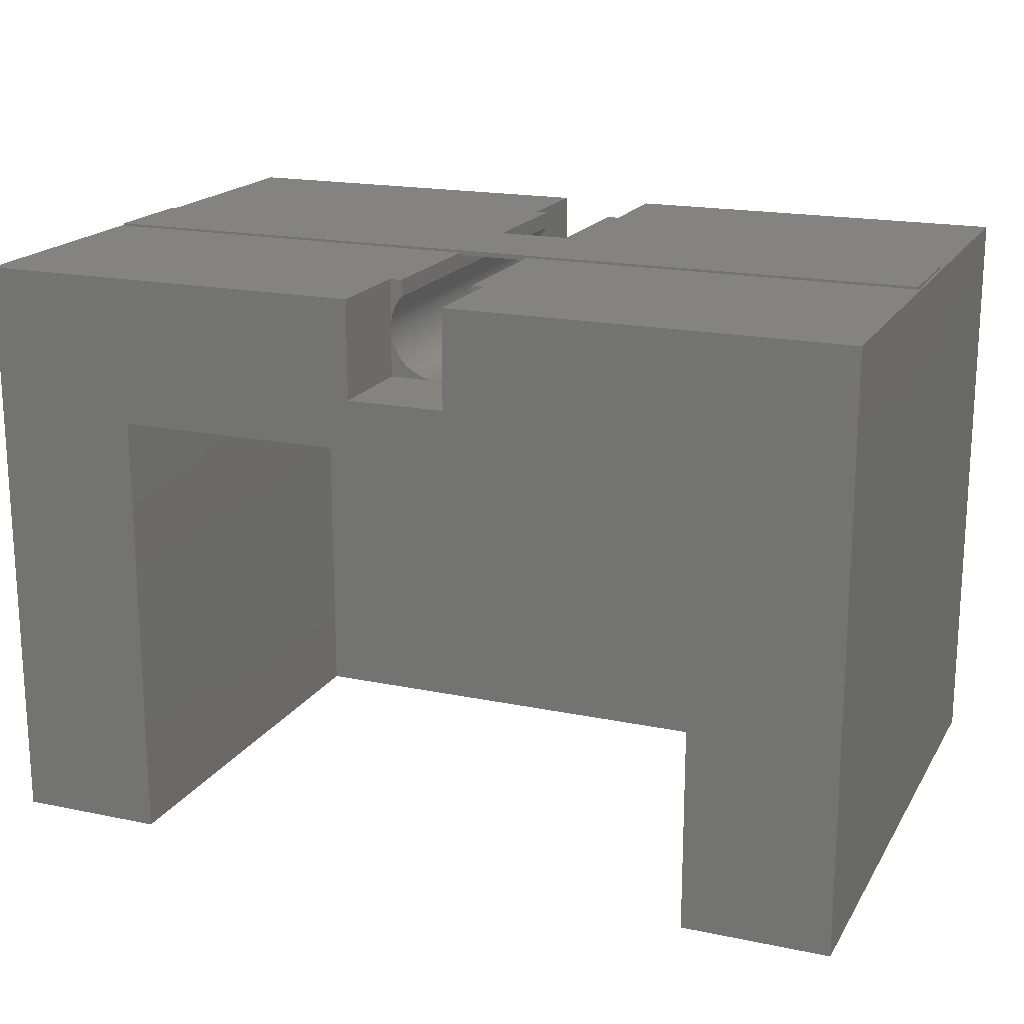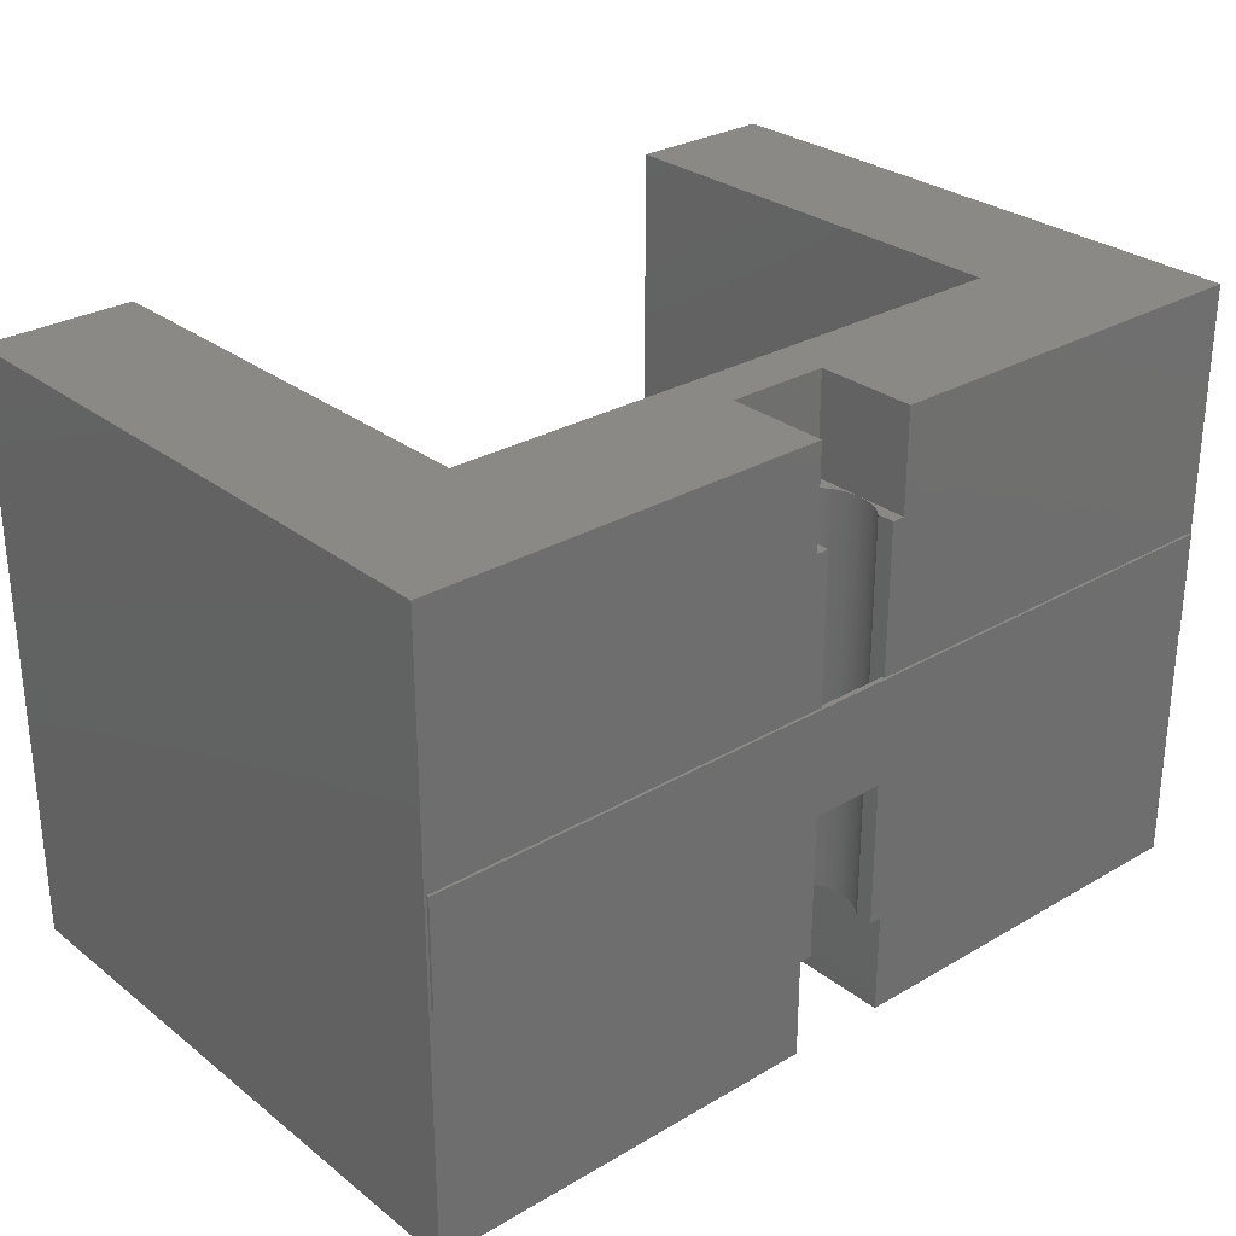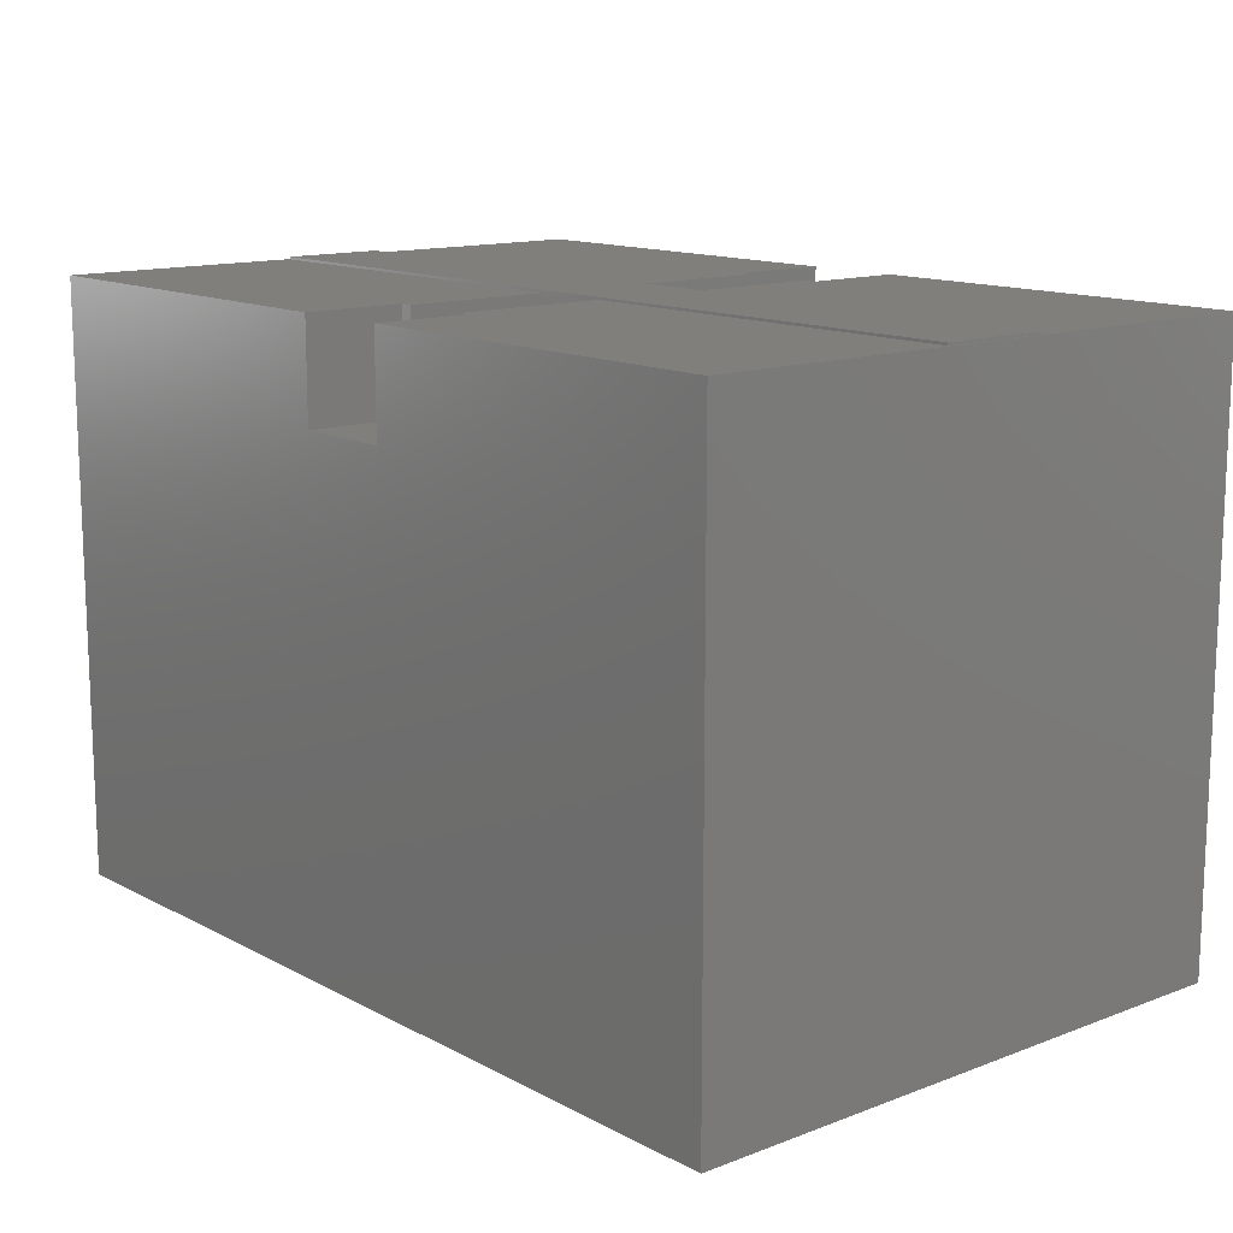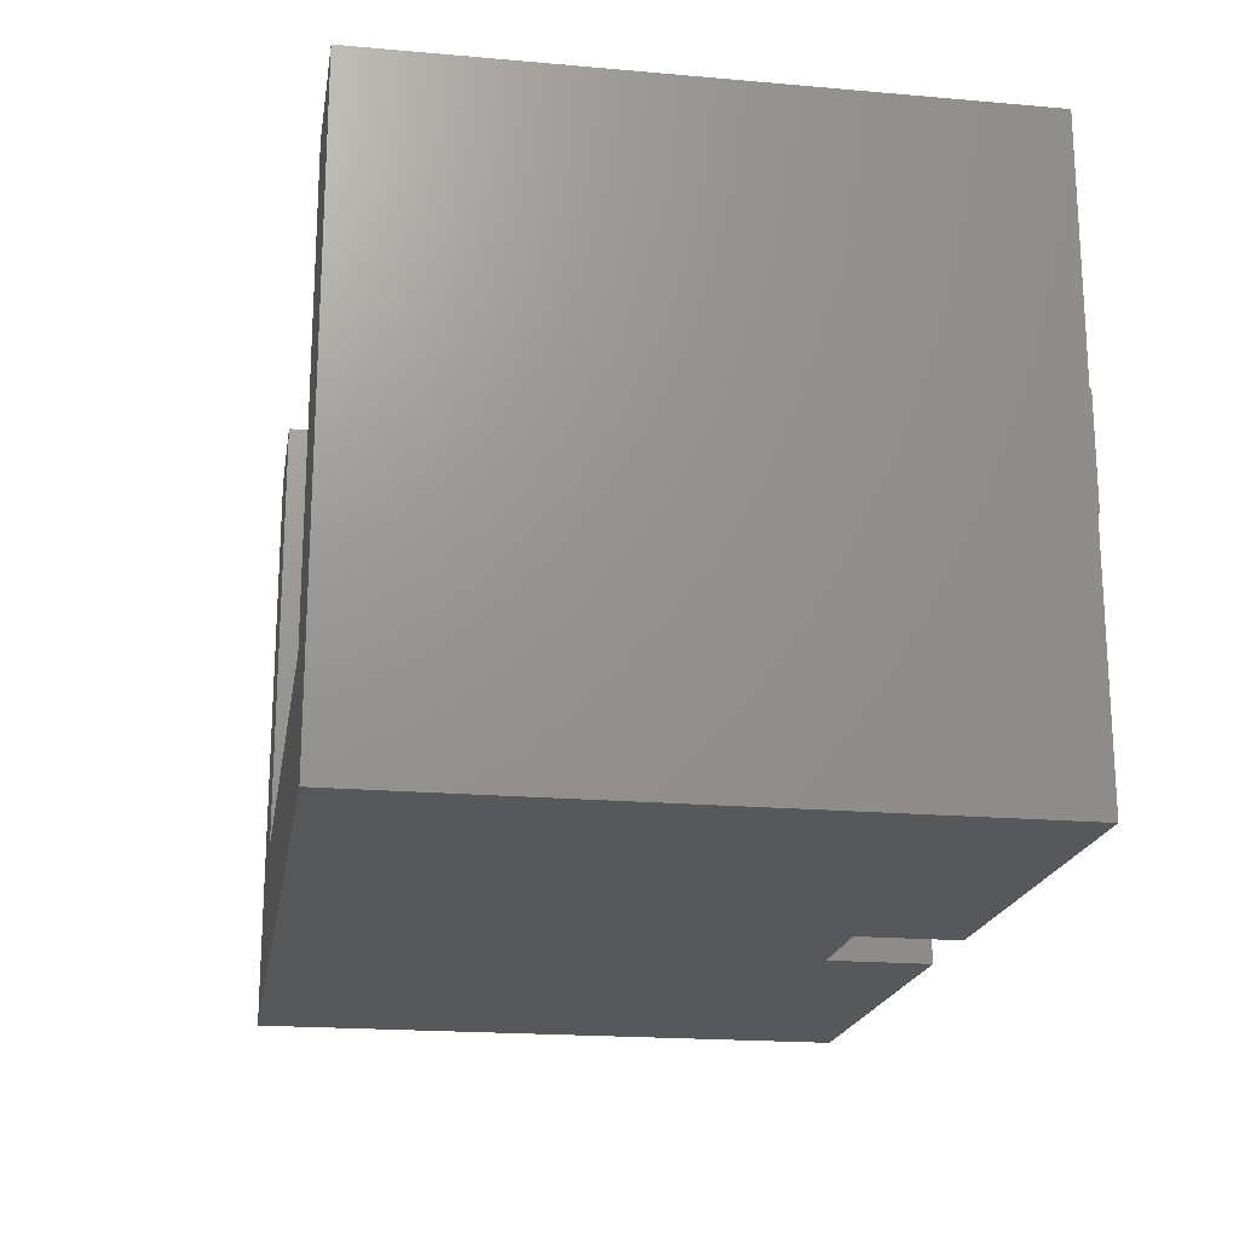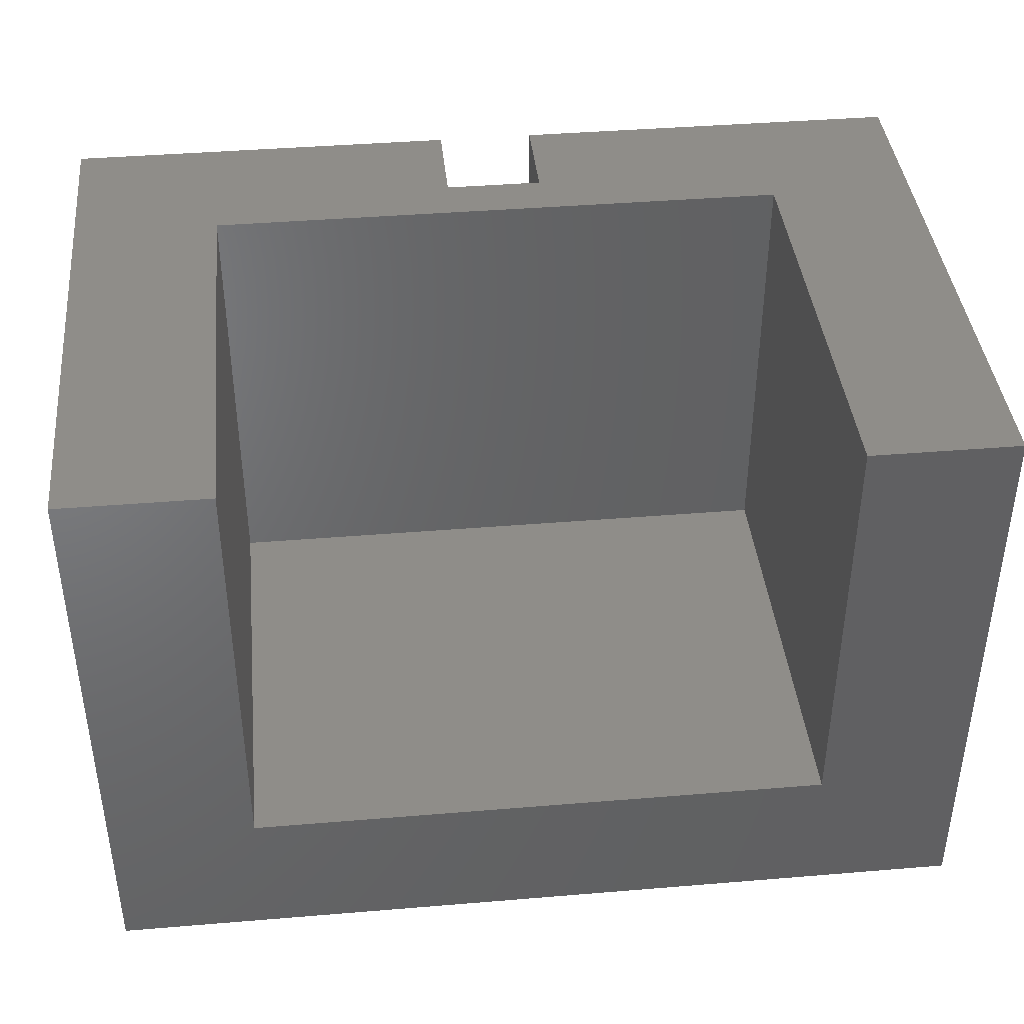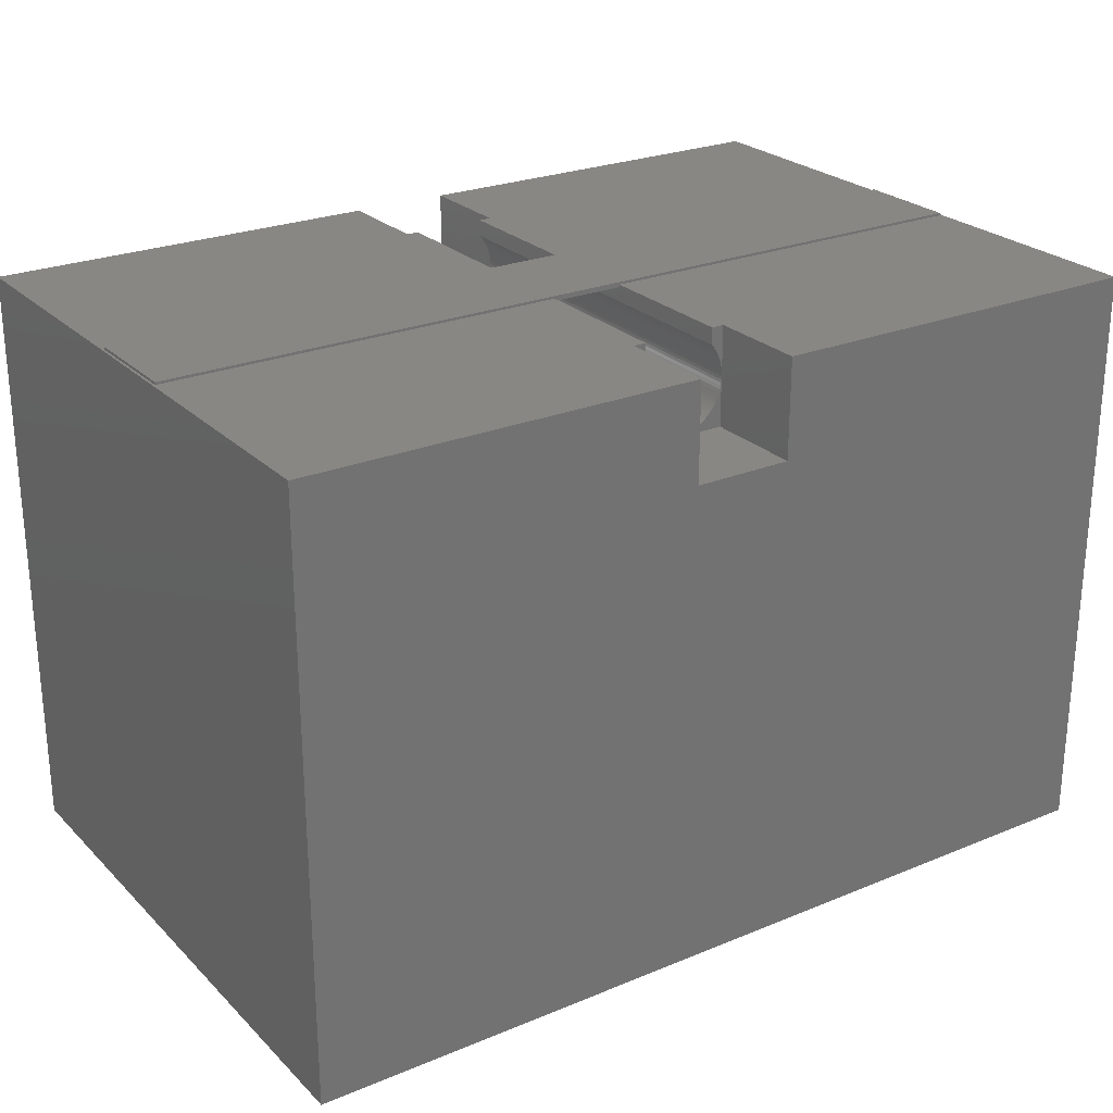
<metadata>
{"format":"stl","ext":"stl","renderer":"f3d","projection":"perspective","resolution":1024,"background":"white","views":[{"elev":18.2,"azim":22.0,"up":"+Y"},{"elev":28.8,"azim":138.9,"up":"+Z"},{"elev":13.3,"azim":-130.4,"up":"+Y"},{"elev":-19.6,"azim":80.7,"up":"+Z"},{"elev":40.7,"azim":-5.8,"up":"+Z"},{"elev":25.1,"azim":146.3,"up":"+Y"}]}
</metadata>
<code>
# stl→obj: 202 verts, 404 faces
v 0.4974 8.063 -8
v 0.3748 8.035 8
v 0.4974 8.063 8
v 0.3748 8.035 -8
v 1.072 8.311 -8
v 0.9635 8.247 8
v 1.072 8.311 8
v 0.9635 8.247 -8
v -1.965 9.625 8
v -1.984 9.749 -8
v -1.984 9.749 8
v -1.965 9.625 -8
v 0.2507 8.016 -8
v 0.1256 8.004 8
v 0.2507 8.016 8
v 0.1256 8.004 -8
v -1.996 9.874 8
v -2 10 -8
v -2 10 8
v -1.996 9.874 -8
v -1.618 11.18 8
v -1.541 11.27 -8
v -1.541 11.27 8
v -1.618 11.18 -8
v 1.937 10.5 -8
v 1.902 10.62 8
v 1.902 10.62 -8
v 1.937 10.5 8
v 1.86 10.74 8
v 1.86 10.74 -8
v -1.902 10.62 8
v -1.86 10.74 -8
v -1.86 10.74 8
v -1.902 10.62 -8
v 1.176 8.382 -8
v 1.176 8.382 8
v 1.996 10.13 -8
v 1.984 10.25 8
v 1.984 10.25 -8
v 1.996 10.13 8
v 2 10 -8
v 2 10 8
v 1.86 9.264 -8
v 1.902 9.382 8
v 1.902 9.382 -8
v 1.86 9.264 8
v 0.7362 8.14 -8
v 0.618 8.098 8
v 0.7362 8.14 8
v 0.618 8.098 -8
v -1.541 8.725 8
v -1.618 8.824 -8
v -1.618 8.824 8
v -1.541 8.725 -8
v 1.937 9.503 -8
v 1.965 9.625 8
v 1.965 9.625 -8
v 1.937 9.503 8
v -1.689 8.928 -8
v -1.689 8.928 8
v -1.753 9.036 -8
v -1.753 9.036 8
v -1.965 10.37 8
v -1.937 10.5 -8
v -1.937 10.5 8
v -1.965 10.37 -8
v 1.618 8.824 -8
v 1.689 8.928 8
v 1.689 8.928 -8
v 1.618 8.824 8
v 1.541 8.725 -8
v 1.541 8.725 8
v 0 8 -8
v -0.1256 8.004 8
v 0 8 8
v -0.1256 8.004 -8
v -1.937 9.503 8
v -1.937 9.503 -8
v -0.3748 8.035 -8
v -0.4974 8.063 8
v -0.3748 8.035 8
v -0.4974 8.063 -8
v -1.369 8.542 8
v -1.458 8.631 -8
v -1.458 8.631 8
v -1.369 8.542 -8
v -1.81 10.85 -8
v -1.81 10.85 8
v 1.81 10.85 -8
v 1.753 10.96 8
v 1.753 10.96 -8
v 1.81 10.85 8
v -1.753 10.96 8
v -1.689 11.07 -8
v -1.689 11.07 8
v -1.753 10.96 -8
v 1.984 9.749 -8
v 1.996 9.874 8
v 1.996 9.874 -8
v 1.984 9.749 8
v -1.996 10.13 -8
v -1.996 10.13 8
v 1.965 10.37 -8
v 1.965 10.37 8
v -0.618 8.098 8
v -0.618 8.098 -8
v 1.275 8.459 -8
v 1.275 8.459 8
v 1.81 9.148 -8
v 1.81 9.148 8
v -1.902 9.382 8
v -1.902 9.382 -8
v -0.9635 8.247 -8
v -1.072 8.311 8
v -0.9635 8.247 8
v -1.072 8.311 -8
v -1.275 8.459 -8
v -1.275 8.459 8
v 1.753 9.036 8
v 1.753 9.036 -8
v -0.2507 8.016 -8
v -0.2507 8.016 8
v -1.86 9.264 8
v -1.86 9.264 -8
v 1.369 8.542 -8
v 1.369 8.542 8
v -0.7362 8.14 8
v -0.7362 8.14 -8
v -1.984 10.25 8
v -1.984 10.25 -8
v -1.5 11.32 -8
v -1.5 11.32 8
v -1.176 8.382 8
v -1.176 8.382 -8
v 0.8516 8.19 8
v 0.8516 8.19 -8
v -0.8516 8.19 8
v -0.8516 8.19 -8
v 1.689 11.07 -8
v 1.618 11.18 8
v 1.618 11.18 -8
v 1.689 11.07 8
v 1.541 11.27 -8
v 1.5 11.32 8
v 1.5 11.32 -8
v 1.541 11.27 8
v 1.458 8.631 -8
v 1.458 8.631 8
v -1.81 9.148 8
v -1.81 9.148 -8
v 2 12 -12
v 2 12 -8
v 2 8 -12
v 2 8 -8
v -2 12 -8
v -1.5 12 -8
v 1.5 12 -8
v -2 8 -8
v -2 12 -12
v -2 8 -12
v -1.5 12 -2.1
v -1.5 12 8
v -1.5 12 2.1
v -2 12 8
v -18 12 12
v -2 12 12
v -17.9 12 2.1
v -17.9 12 -2.1
v -18 12 -12
v 18 12 12
v 2 12 8
v 2 12 12
v 1.5 12 2.1
v 17.9 12 2.1
v 17.9 12 -2.1
v 1.5 12 -2.1
v 18 12 -12
v 1.5 12 8
v 2 8 12
v 2 8 8
v -2 8 8
v -2 8 12
v 1.5 11.9 -2.1
v 1.5 11.9 2.1
v -1.5 11.9 2.1
v -1.5 11.9 -2.1
v 18 -12 12
v 18 -12 -12
v -12 6 12
v -18 -12 12
v -12 -12 12
v 12 6 12
v 12 -12 12
v -18 -12 -12
v -12 -12 -6
v 12 -12 -6
v 12 6 -6
v -12 6 -6
v 17.9 12.1 -2.1
v 17.9 12.1 2.1
v -17.9 12.1 2.1
v -17.9 12.1 -2.1
f 1 2 3
f 2 1 4
f 5 6 7
f 6 5 8
f 9 10 11
f 10 9 12
f 13 14 15
f 14 13 16
f 17 18 19
f 18 17 20
f 21 22 23
f 22 21 24
f 25 26 27
f 26 25 28
f 27 29 30
f 29 27 26
f 4 15 2
f 15 4 13
f 31 32 33
f 32 31 34
f 35 7 36
f 7 35 5
f 37 38 39
f 38 37 40
f 41 40 37
f 40 41 42
f 43 44 45
f 44 43 46
f 47 48 49
f 48 47 50
f 51 52 53
f 52 51 54
f 55 56 57
f 56 55 58
f 53 59 60
f 59 53 52
f 60 61 62
f 61 60 59
f 63 64 65
f 64 63 66
f 67 68 69
f 68 67 70
f 71 70 67
f 70 71 72
f 73 74 75
f 74 73 76
f 77 12 9
f 12 77 78
f 79 80 81
f 80 79 82
f 83 84 85
f 84 83 86
f 33 87 88
f 87 33 32
f 89 90 91
f 90 89 92
f 93 94 95
f 94 93 96
f 97 98 99
f 98 97 100
f 45 58 55
f 58 45 44
f 19 101 102
f 101 19 18
f 103 28 25
f 28 103 104
f 82 105 80
f 105 82 106
f 107 36 108
f 36 107 35
f 109 46 43
f 46 109 110
f 88 96 93
f 96 88 87
f 111 78 77
f 78 111 112
f 113 114 115
f 114 113 116
f 117 83 118
f 83 117 86
f 69 119 120
f 119 69 68
f 121 81 122
f 81 121 79
f 123 112 111
f 112 123 124
f 16 75 14
f 75 16 73
f 120 110 109
f 110 120 119
f 125 108 126
f 108 125 107
f 11 20 17
f 20 11 10
f 99 42 41
f 42 99 98
f 106 127 105
f 127 106 128
f 129 66 63
f 66 129 130
f 23 131 132
f 131 23 22
f 116 133 114
f 133 116 134
f 8 135 6
f 135 8 136
f 128 137 127
f 137 128 138
f 39 104 103
f 104 39 38
f 95 24 21
f 24 95 94
f 139 140 141
f 140 139 142
f 143 144 145
f 144 143 146
f 85 54 51
f 54 85 84
f 76 122 74
f 122 76 121
f 147 72 71
f 72 147 148
f 102 130 129
f 130 102 101
f 149 124 123
f 124 149 150
f 30 92 89
f 92 30 29
f 125 148 147
f 148 125 126
f 57 100 97
f 100 57 56
f 136 49 135
f 49 136 47
f 91 142 139
f 142 91 90
f 65 34 31
f 34 65 64
f 50 3 48
f 3 50 1
f 134 118 133
f 118 134 117
f 141 146 143
f 146 141 140
f 62 150 149
f 150 62 61
f 138 115 137
f 115 138 113
f 151 41 152
f 153 41 151
f 41 153 154
f 155 131 22
f 155 22 24
f 155 24 94
f 155 94 96
f 155 96 87
f 155 87 32
f 155 32 34
f 131 155 156
f 64 155 34
f 66 155 64
f 130 155 66
f 101 155 130
f 155 101 18
f 37 152 41
f 39 152 37
f 103 152 39
f 25 152 103
f 27 152 25
f 30 152 27
f 89 152 30
f 91 152 89
f 139 152 91
f 141 152 139
f 143 152 141
f 145 152 143
f 152 145 157
f 158 76 73
f 158 121 76
f 158 79 121
f 158 82 79
f 158 106 82
f 158 128 106
f 158 138 128
f 158 113 138
f 158 116 113
f 158 134 116
f 158 117 134
f 158 86 117
f 158 84 86
f 158 54 84
f 158 52 54
f 158 59 52
f 158 61 59
f 158 150 61
f 158 124 150
f 158 112 124
f 158 78 112
f 158 12 78
f 158 10 12
f 158 20 10
f 20 158 18
f 154 99 41
f 154 97 99
f 154 57 97
f 154 55 57
f 154 45 55
f 154 43 45
f 154 109 43
f 154 120 109
f 154 69 120
f 154 67 69
f 154 71 67
f 154 147 71
f 154 125 147
f 154 107 125
f 154 35 107
f 154 5 35
f 154 8 5
f 154 136 8
f 154 47 136
f 154 50 47
f 154 1 50
f 154 4 1
f 154 13 4
f 154 16 13
f 16 154 73
f 18 159 155
f 160 18 158
f 18 160 159
f 155 161 156
f 162 163 164
f 164 165 166
f 167 164 163
f 164 167 165
f 168 165 167
f 161 155 168
f 169 155 159
f 168 169 165
f 155 169 168
f 170 171 172
f 173 171 174
f 170 174 171
f 170 175 174
f 175 152 176
f 177 175 170
f 177 152 175
f 152 177 151
f 171 173 178
f 176 152 157
f 153 73 154
f 160 73 153
f 73 160 158
f 42 172 171
f 179 42 180
f 42 179 172
f 171 40 42
f 171 38 40
f 171 104 38
f 171 28 104
f 171 26 28
f 171 29 26
f 171 92 29
f 171 90 92
f 171 142 90
f 171 140 142
f 171 146 140
f 144 171 178
f 171 144 146
f 98 180 42
f 100 180 98
f 56 180 100
f 58 180 56
f 44 180 58
f 46 180 44
f 110 180 46
f 119 180 110
f 68 180 119
f 70 180 68
f 72 180 70
f 148 180 72
f 126 180 148
f 108 180 126
f 36 180 108
f 7 180 36
f 6 180 7
f 135 180 6
f 49 180 135
f 48 180 49
f 3 180 48
f 2 180 3
f 15 180 2
f 14 180 15
f 180 14 75
f 74 181 75
f 122 181 74
f 81 181 122
f 80 181 81
f 105 181 80
f 127 181 105
f 137 181 127
f 115 181 137
f 114 181 115
f 133 181 114
f 118 181 133
f 83 181 118
f 85 181 83
f 51 181 85
f 53 181 51
f 60 181 53
f 62 181 60
f 149 181 62
f 123 181 149
f 111 181 123
f 77 181 111
f 9 181 77
f 11 181 9
f 17 181 11
f 181 17 19
f 164 132 162
f 132 164 23
f 23 164 21
f 21 164 95
f 95 164 93
f 93 164 88
f 88 164 33
f 33 164 31
f 164 65 31
f 164 63 65
f 164 129 63
f 164 102 129
f 102 164 19
f 166 19 164
f 182 19 166
f 19 182 181
f 75 179 180
f 179 75 182
f 182 75 181
f 157 183 176
f 183 145 184
f 145 183 157
f 184 178 173
f 144 184 145
f 184 144 178
f 162 185 163
f 185 132 186
f 132 185 162
f 186 156 161
f 131 186 132
f 186 131 156
f 187 177 170
f 177 187 188
f 166 189 182
f 165 189 166
f 190 189 165
f 189 190 191
f 170 192 187
f 172 192 170
f 179 192 172
f 182 192 179
f 192 182 189
f 187 192 193
f 188 153 177
f 188 160 153
f 194 160 188
f 169 160 194
f 160 169 159
f 177 153 151
f 194 165 169
f 165 194 190
f 190 195 191
f 195 194 196
f 194 195 190
f 196 187 193
f 196 188 187
f 188 196 194
f 196 192 197
f 192 196 193
f 198 196 197
f 196 198 195
f 191 198 189
f 198 191 195
f 198 192 189
f 192 198 197
f 174 199 200
f 199 174 175
f 200 173 174
f 173 163 184
f 200 163 173
f 201 163 200
f 163 201 167
f 184 163 185
f 183 186 176
f 176 199 175
f 161 176 186
f 161 199 176
f 202 161 168
f 161 202 199
f 168 201 202
f 201 168 167
f 199 201 200
f 201 199 202
f 186 184 185
f 184 186 183

</code>
